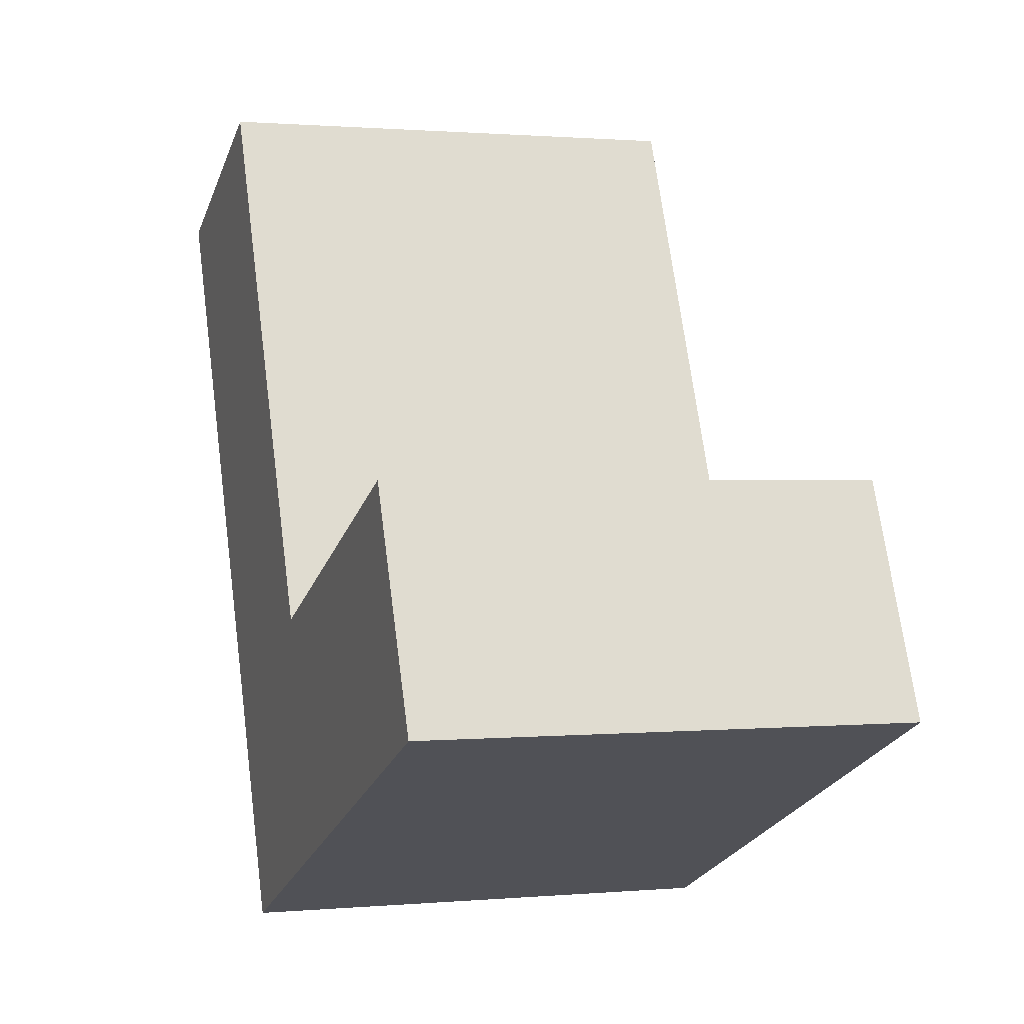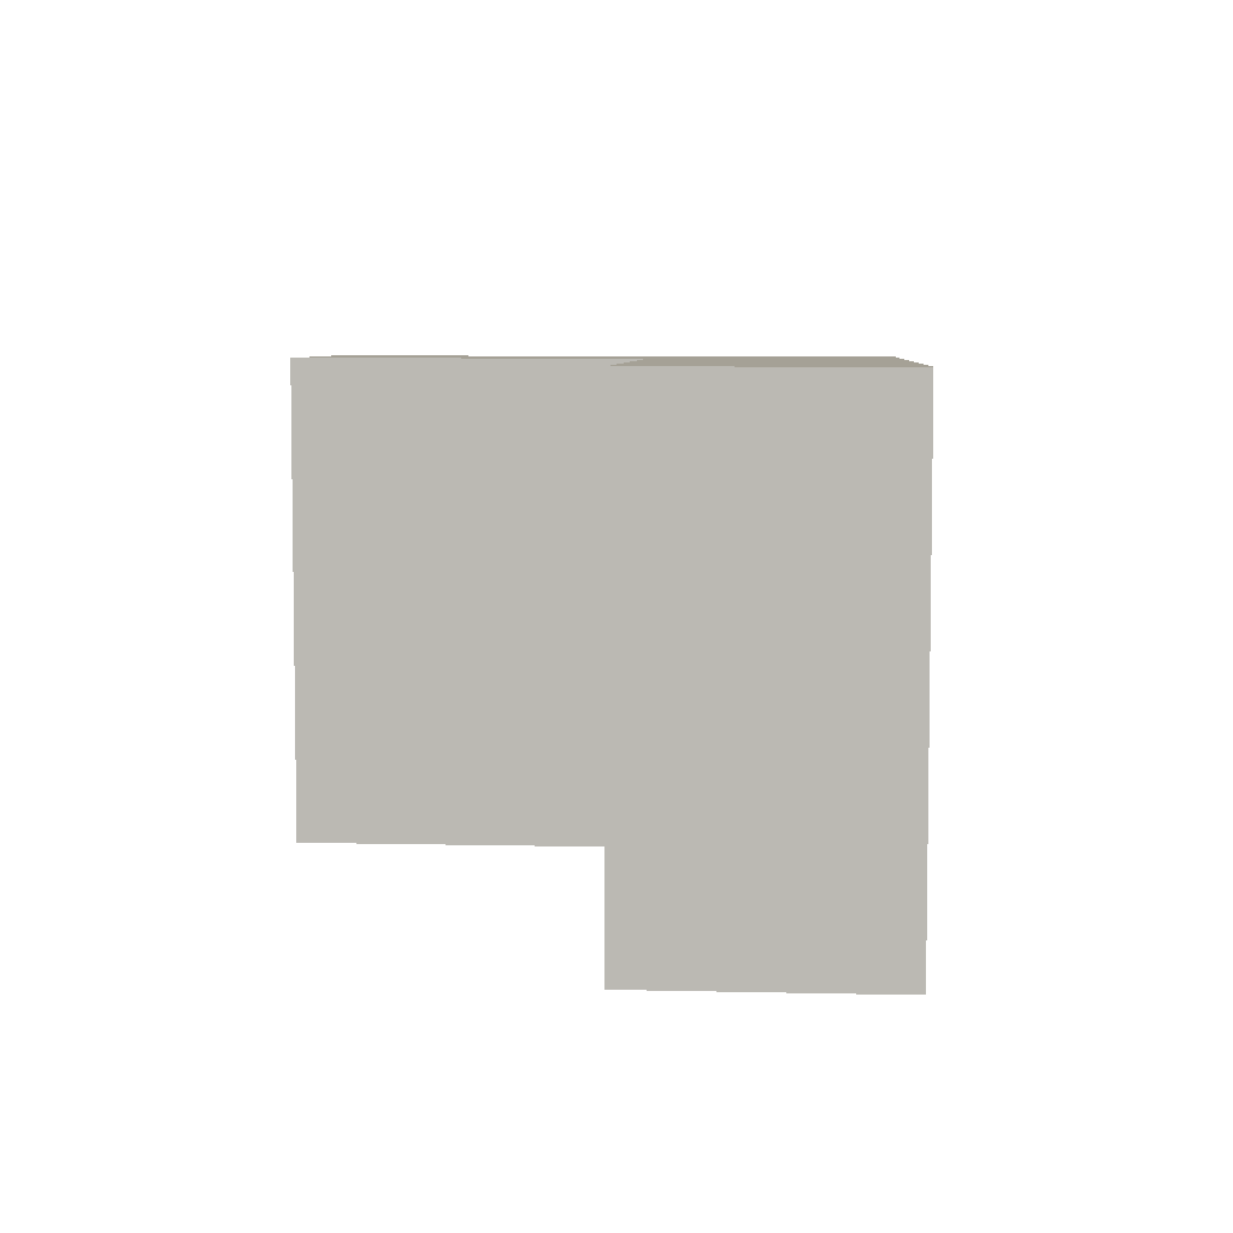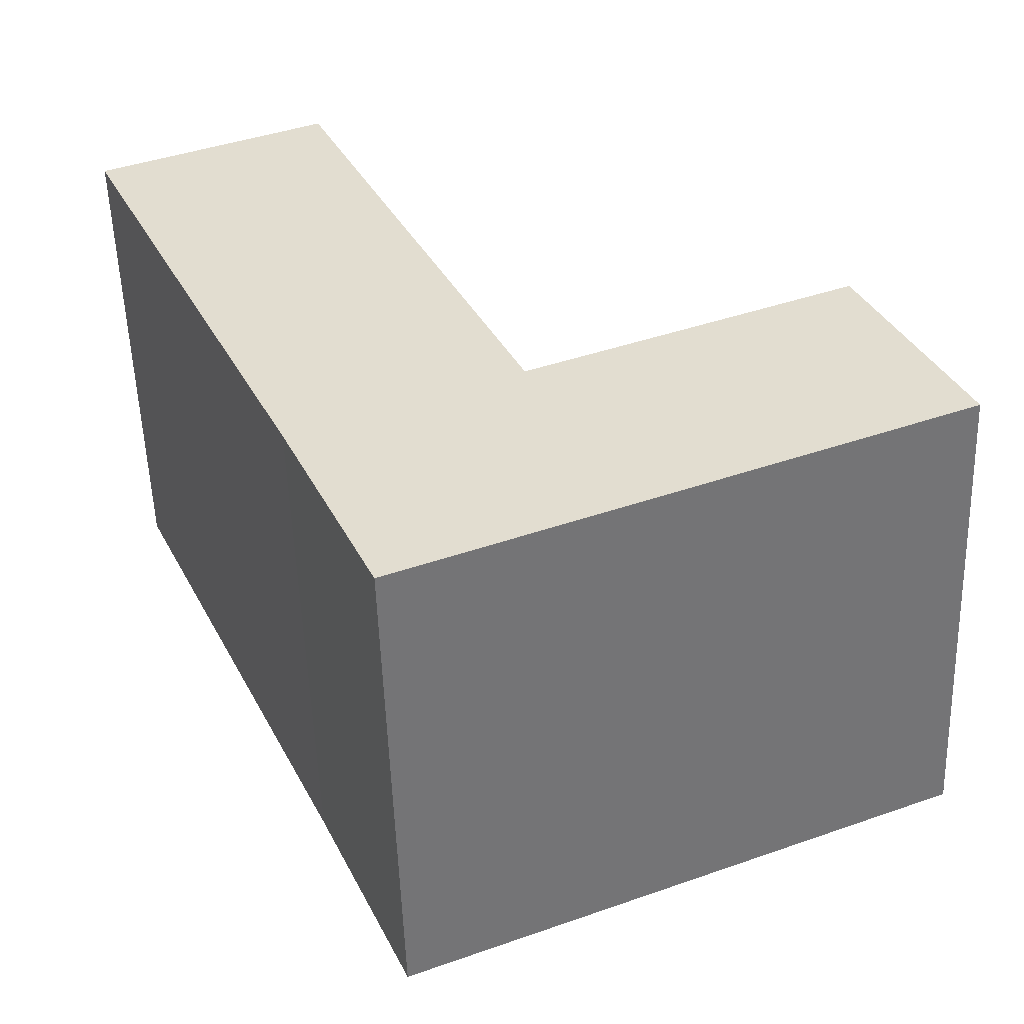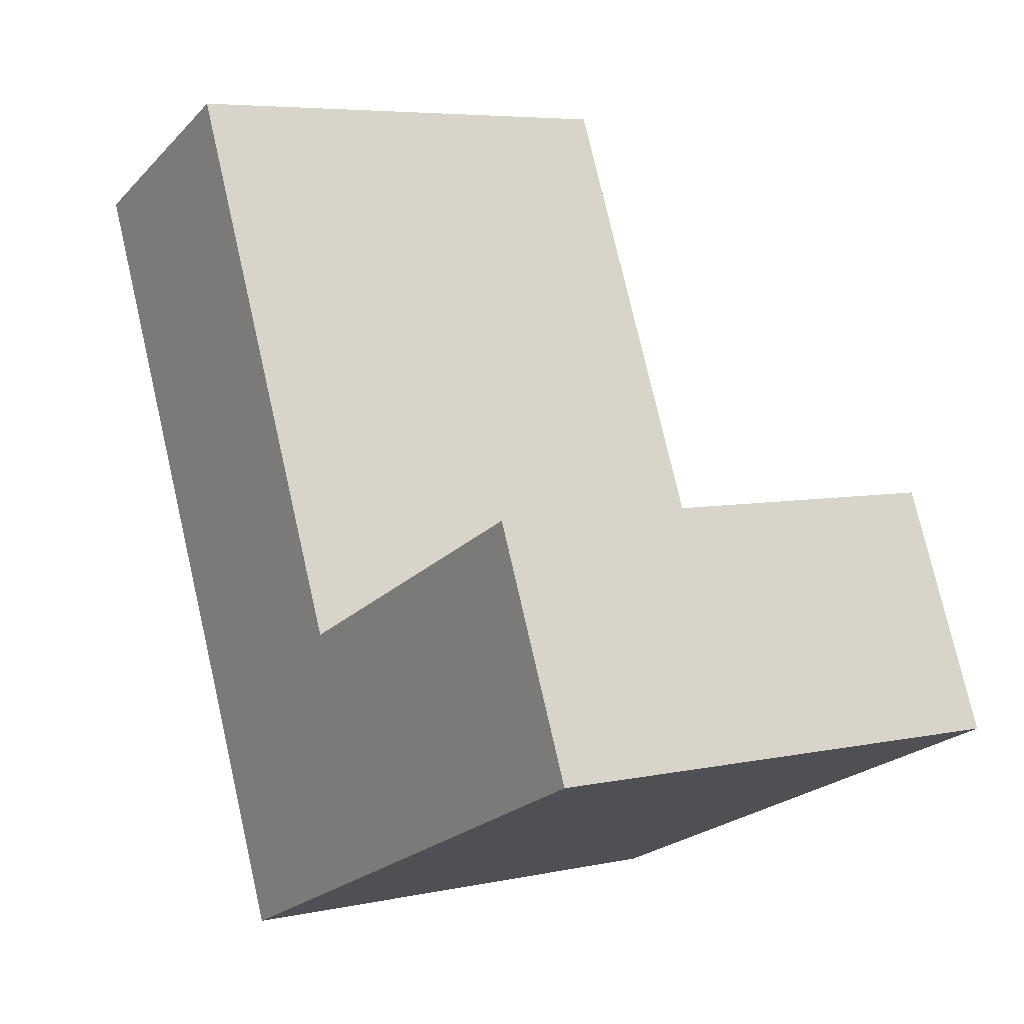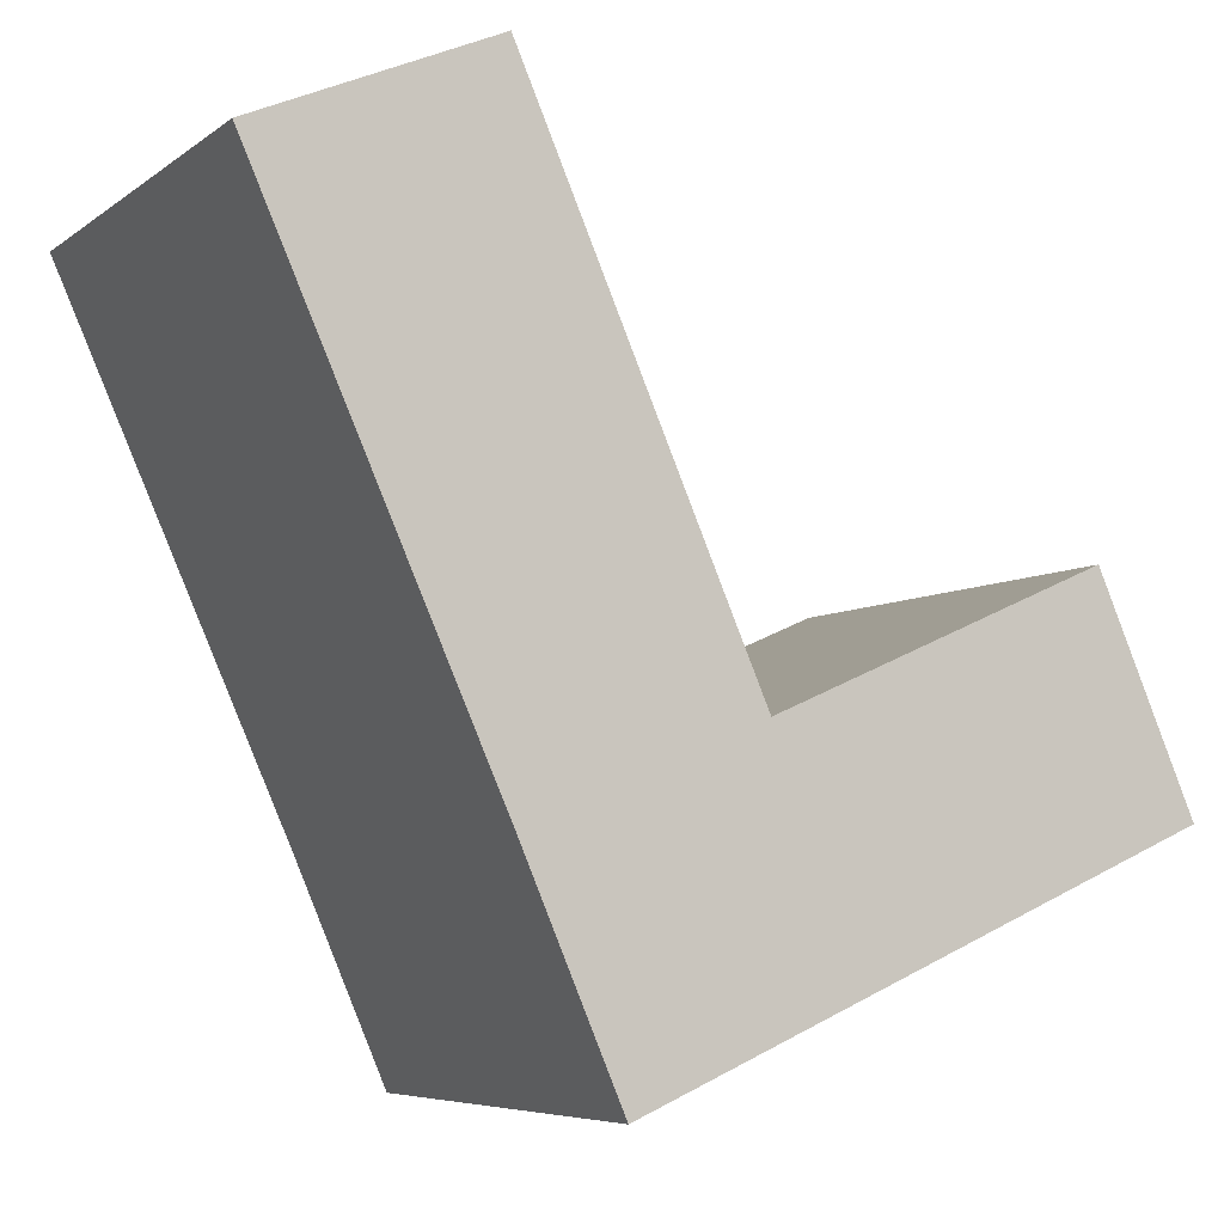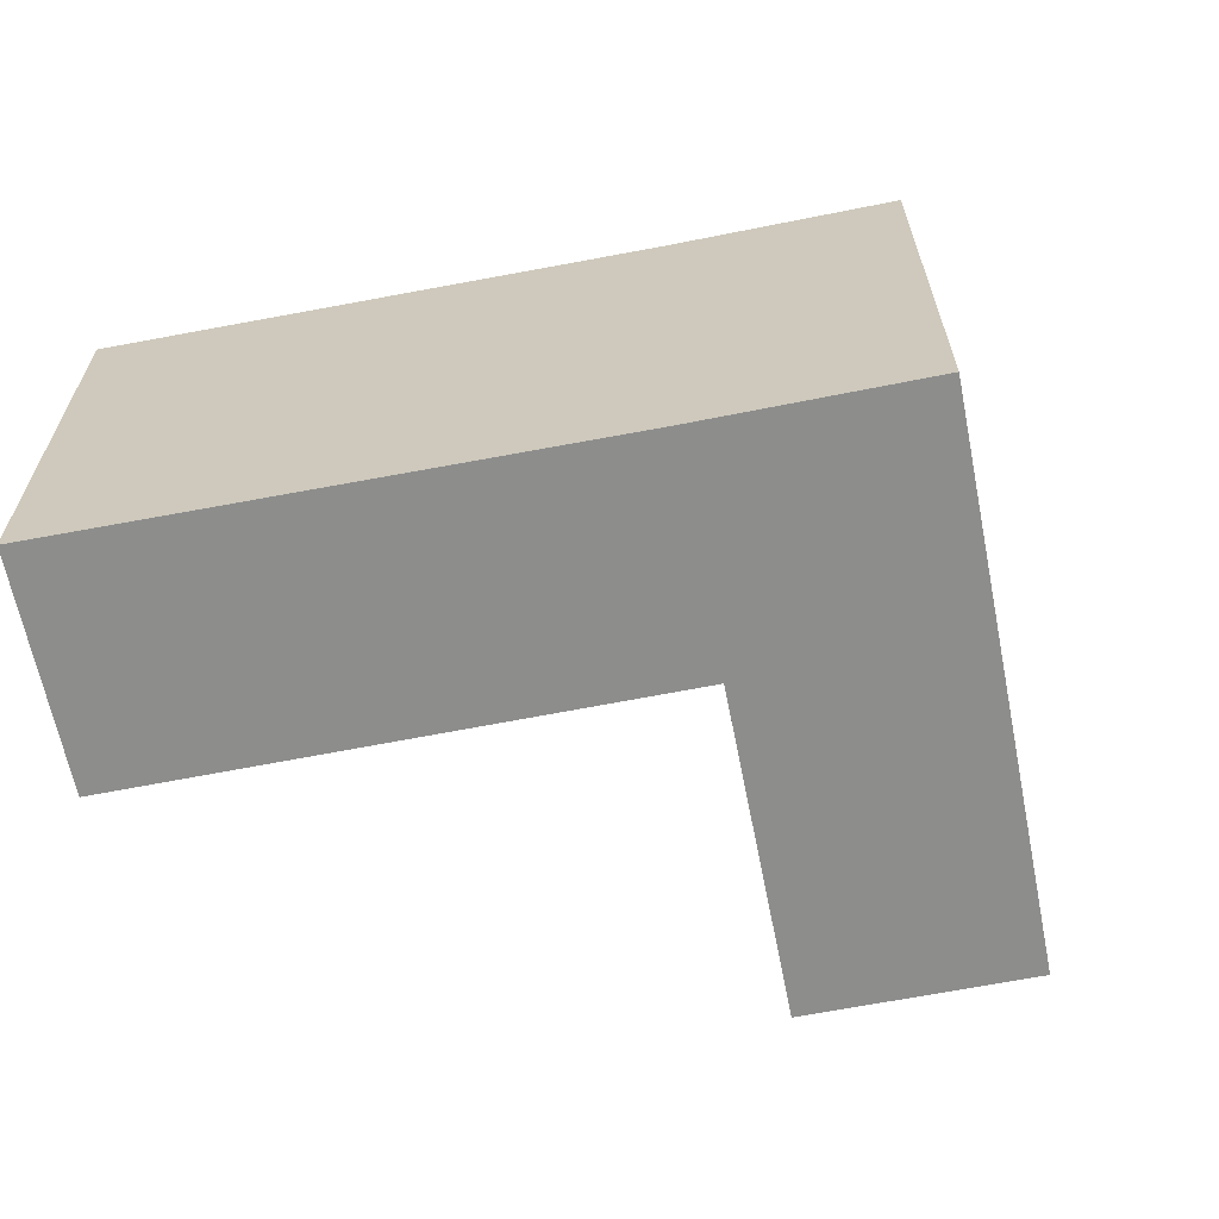
<metadata>
{"format":"obj","ext":"obj","renderer":"f3d","projection":"perspective","resolution":1024,"background":"white","views":[{"elev":0.9,"azim":-108.8,"up":"+Z"},{"elev":6.1,"azim":27.6,"up":"+Y"},{"elev":-54.1,"azim":-178.1,"up":"+Z"},{"elev":5.7,"azim":-123.9,"up":"+Z"},{"elev":-6.2,"azim":153.1,"up":"+Z"},{"elev":-64.5,"azim":124.8,"up":"+Y"}]}
</metadata>
<code>
v  0.996 5.025 2.285
v  3.242 5.025 -1.414
v  0 5.025 3.077e-16
v  4.257 5.025 0.863
v  5.696 5.025 -2.484
v  4.358 5.025 0.819
v  6.765 5.025 6.34
v  6.68 5.025 -0.204
v  9.138 5.025 5.305
v  0 0 0
v  0.996 -1.399e-16 2.285
v  4.358 -5.015e-17 0.819
v  6.765 -3.882e-16 6.34
v  4.257 -5.284e-17 0.863
v  9.138 -3.248e-16 5.305
v  6.68 1.249e-17 -0.204
v  5.696 1.521e-16 -2.484
v  3.242 8.658e-17 -1.414
g defaultobject
f 1 2 3
f 2 1 4
f 2 4 5
f 5 4 6
f 5 6 7
f 5 7 8
f 8 7 9
f 10 1 3
f 1 10 11
f 12 7 6
f 7 12 13
f 11 4 1
f 4 11 6
f 6 11 12
f 12 11 14
f 13 9 7
f 9 13 15
f 15 8 9
f 8 15 16
f 8 16 5
f 5 16 17
f 2 10 3
f 10 2 5
f 10 5 18
f 18 5 17
f 13 16 15
f 16 13 12
f 16 12 17
f 17 12 18
f 18 12 14
f 18 14 11
f 18 11 10

</code>
